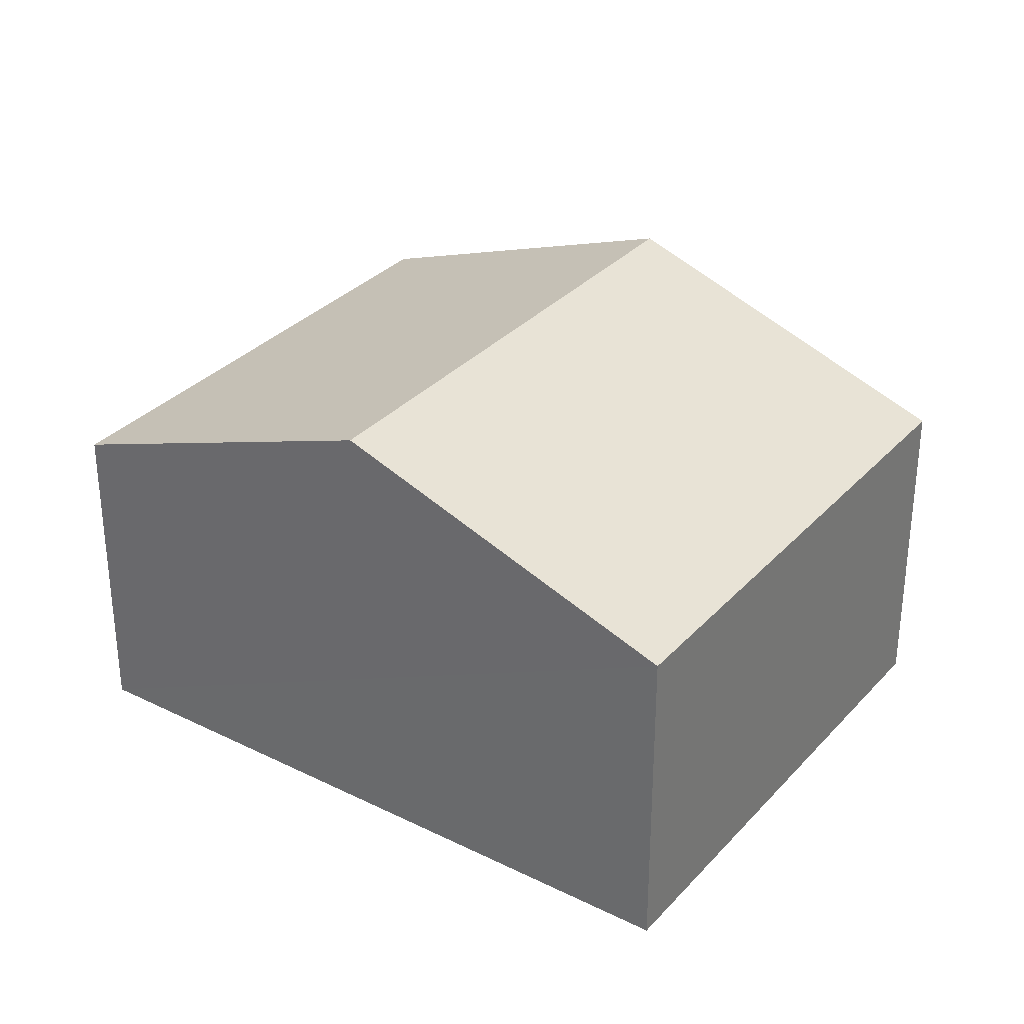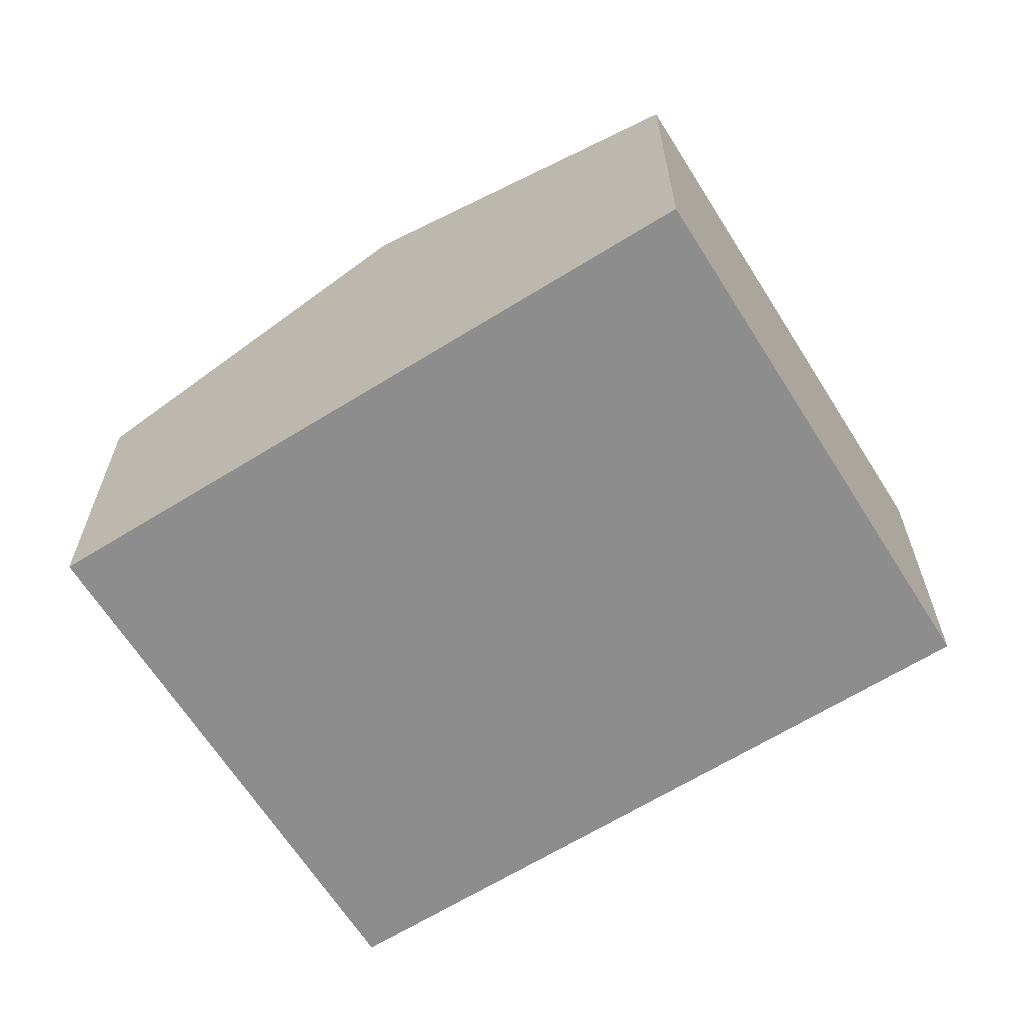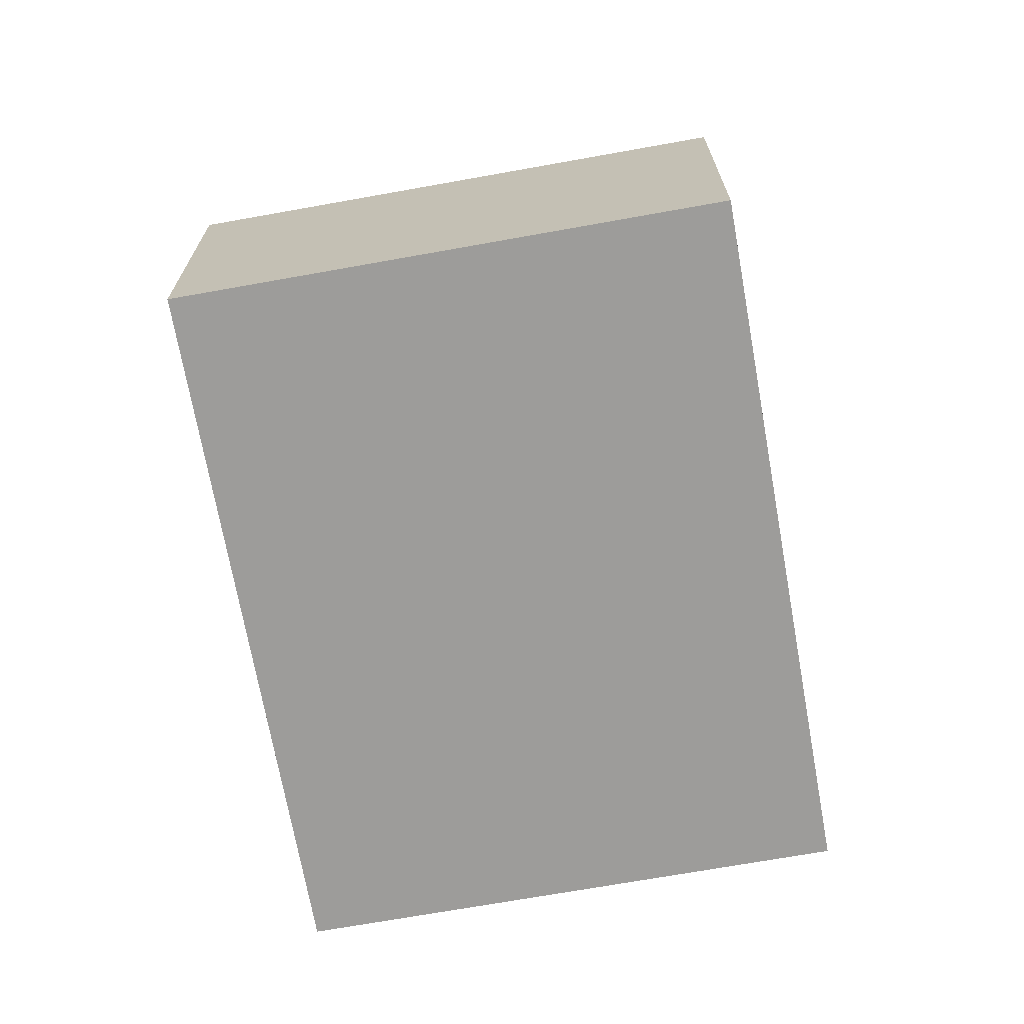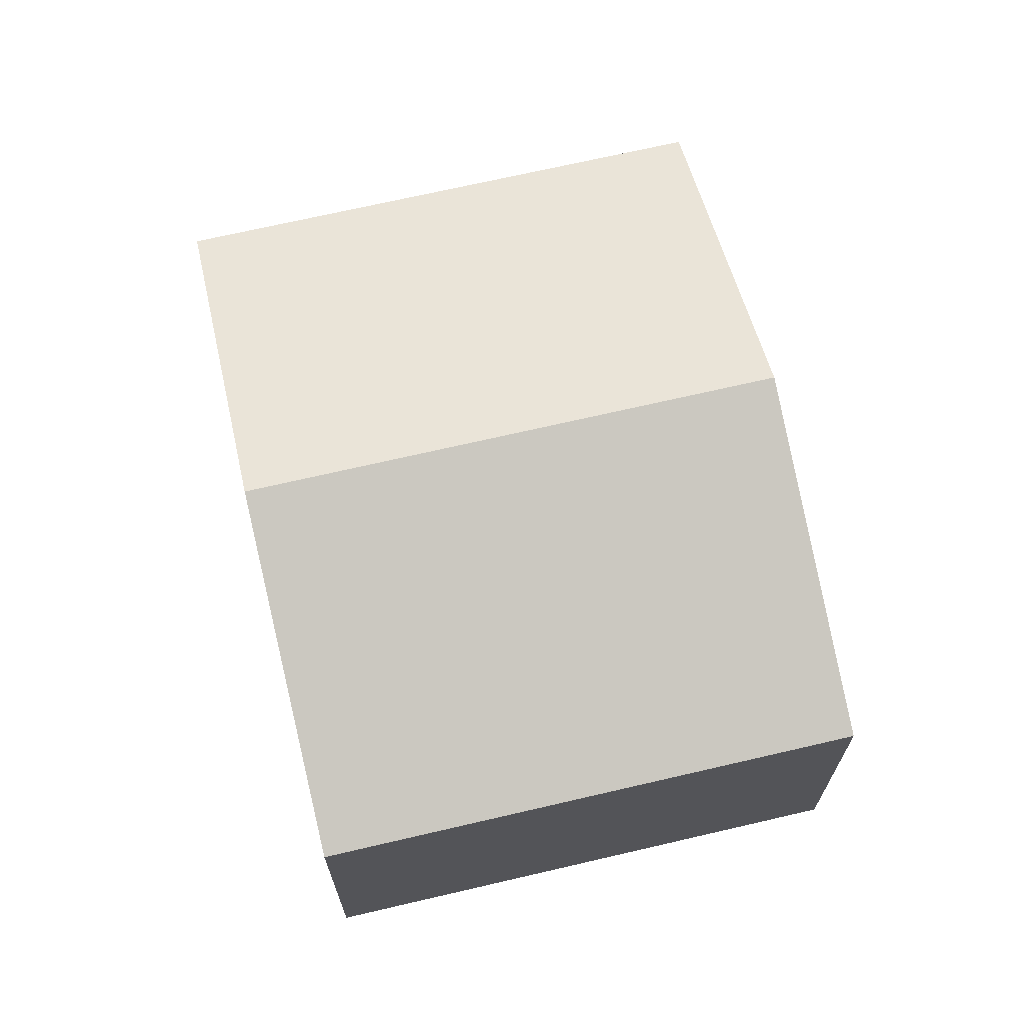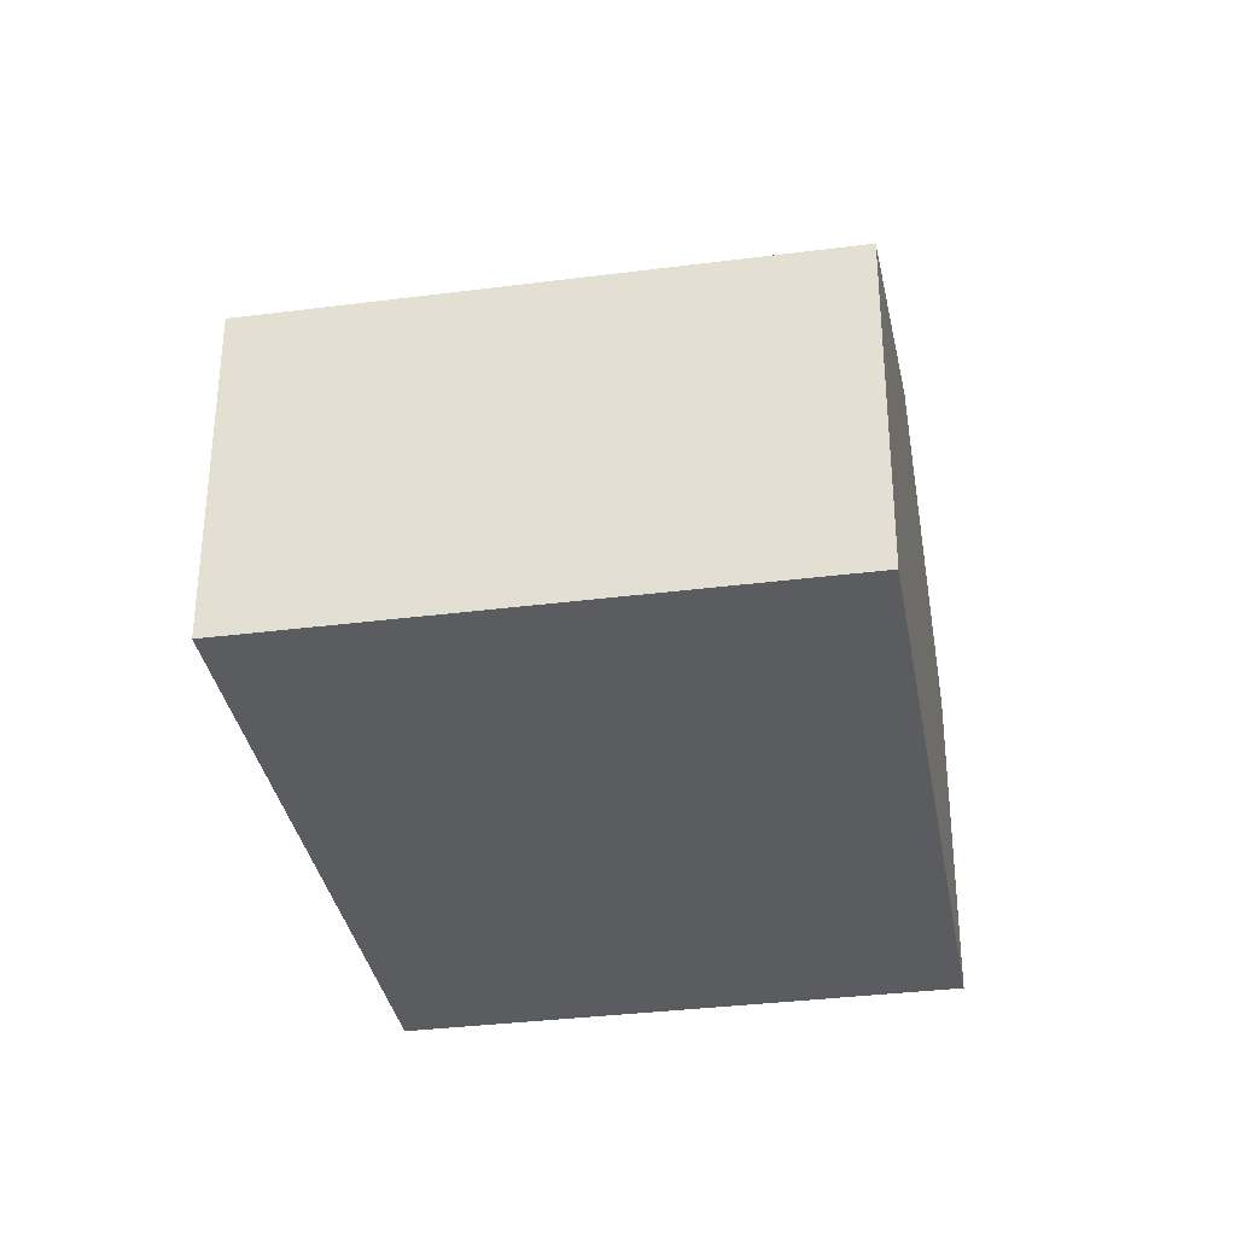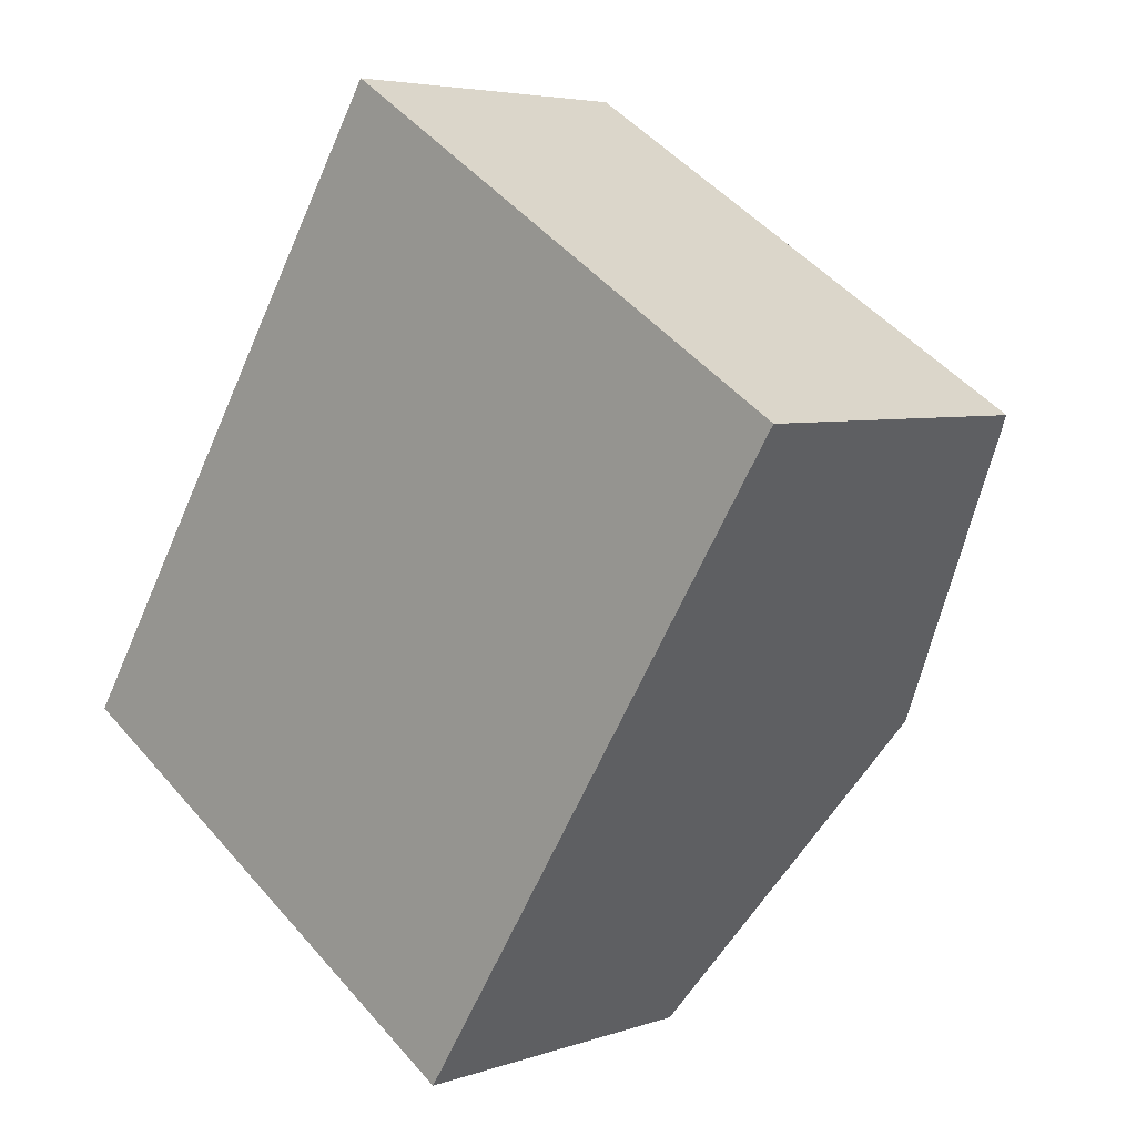
<metadata>
{"format":"obj","ext":"obj","renderer":"f3d","projection":"perspective","resolution":1024,"background":"white","views":[{"elev":32.2,"azim":157.1,"up":"+Y"},{"elev":-64.6,"azim":-25.5,"up":"+Y"},{"elev":-70.2,"azim":-137.4,"up":"+Y"},{"elev":69.4,"azim":-160.7,"up":"+Y"},{"elev":-34.2,"azim":-137.7,"up":"+Y"},{"elev":4.9,"azim":42.5,"up":"+Z"}]}
</metadata>
<code>
v  14.23 9.77 0.071
v  12.93 7.085 10.02
v  18.36 7.085 6.565
v  4.127 9.77 6.494
v  8.253 7.085 12.99
v  10.11 7.085 -6.423
v  0 7.085 4.338e-16
v  0 0 0
v  4.127 -3.976e-16 6.494
v  8.253 -7.953e-16 12.99
v  12.93 -6.134e-16 10.02
v  18.36 -4.02e-16 6.565
v  14.23 -4.348e-18 0.071
v  10.11 3.933e-16 -6.423
g defaultobject
f 1 2 3
f 2 1 4
f 2 4 5
f 6 4 1
f 4 6 7
f 8 4 7
f 4 8 5
f 5 8 9
f 5 9 10
f 10 2 5
f 2 10 3
f 3 10 11
f 3 11 12
f 12 1 3
f 1 12 6
f 6 12 13
f 6 13 14
f 14 7 6
f 7 14 8
f 9 11 10
f 11 9 8
f 11 8 12
f 12 8 14
f 12 14 13

</code>
